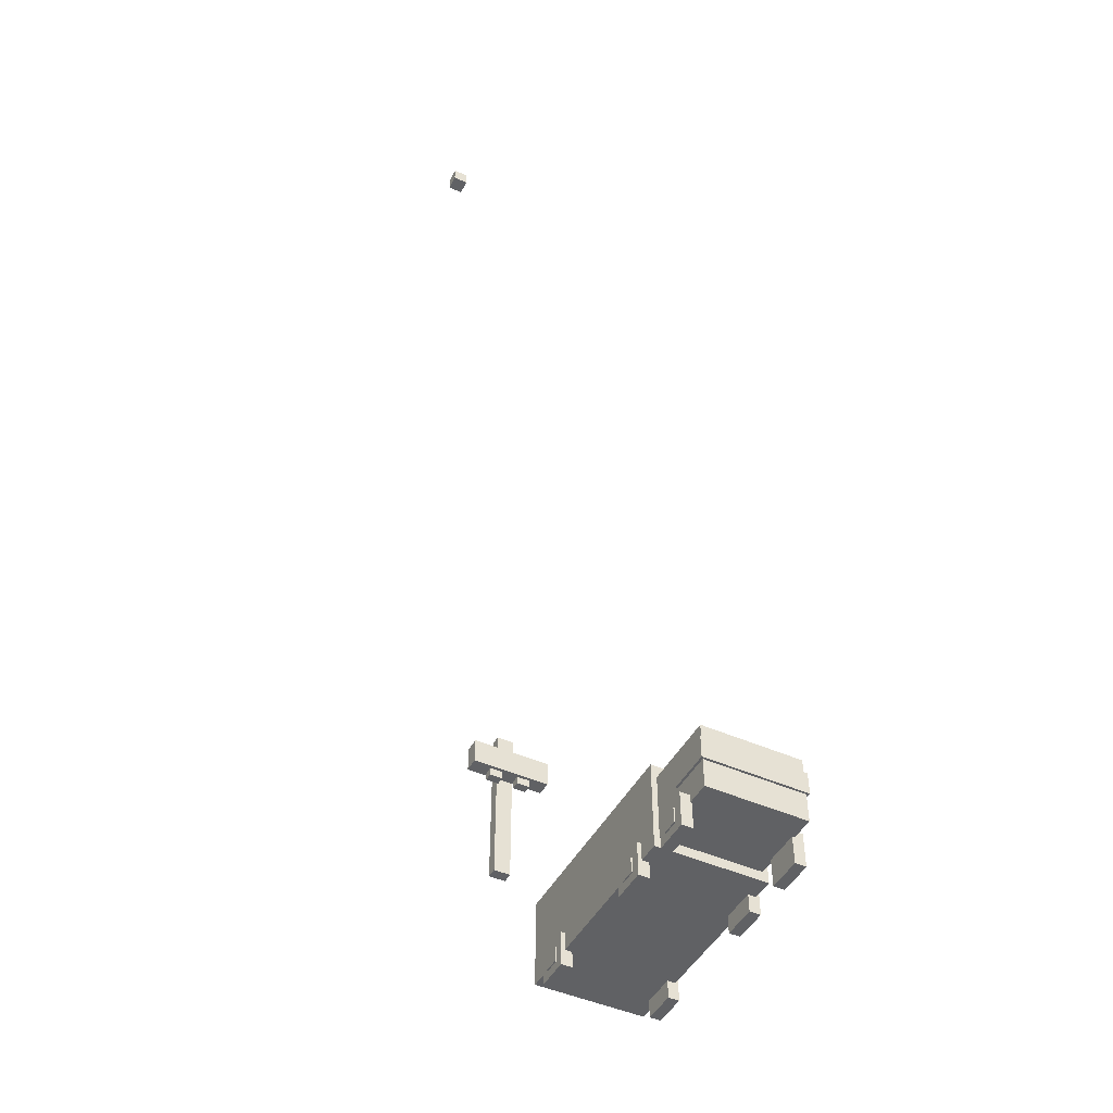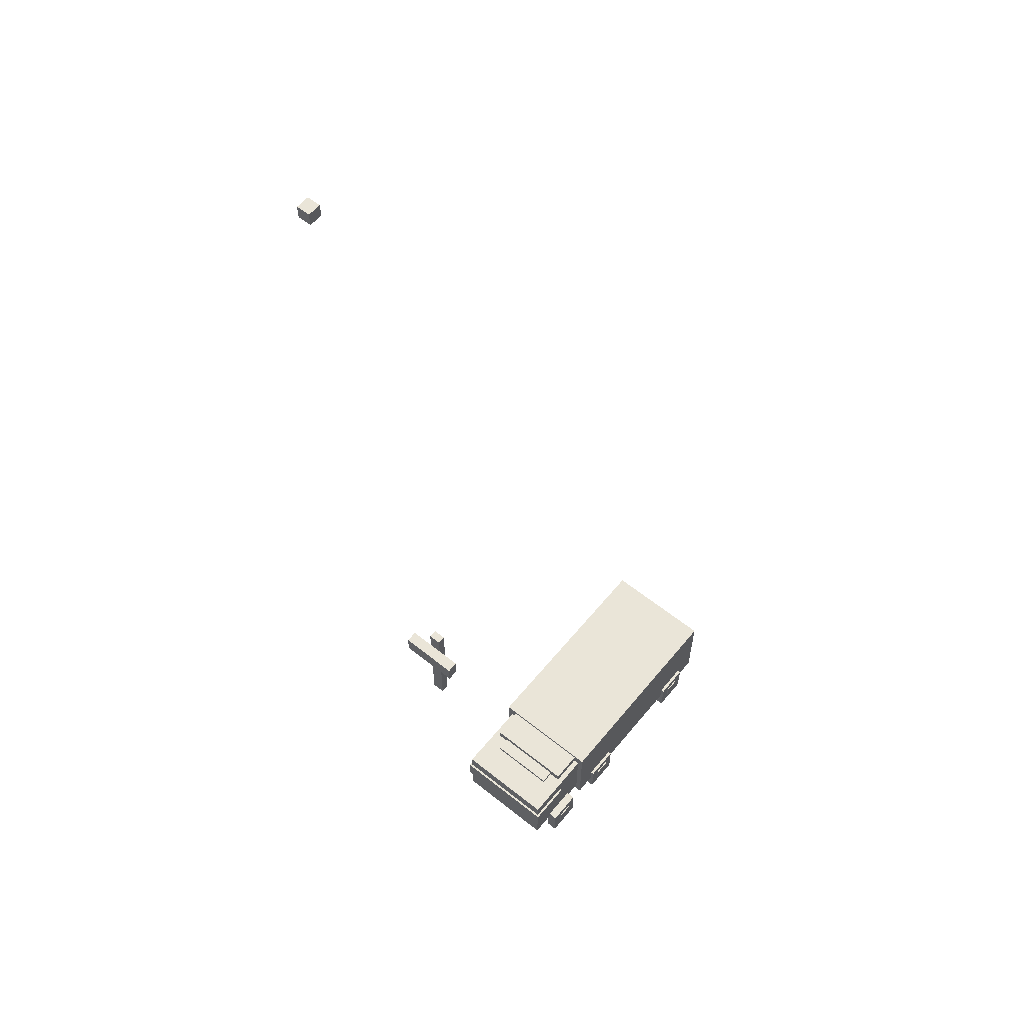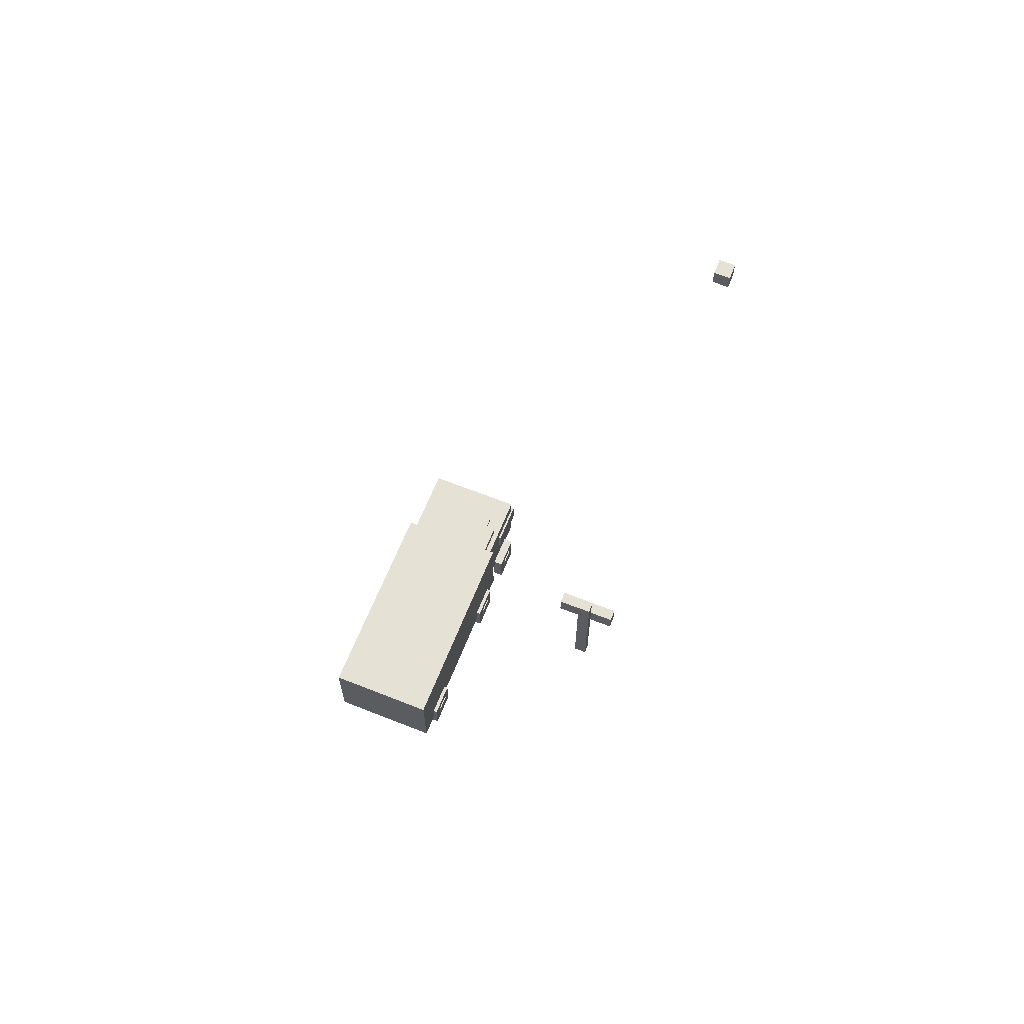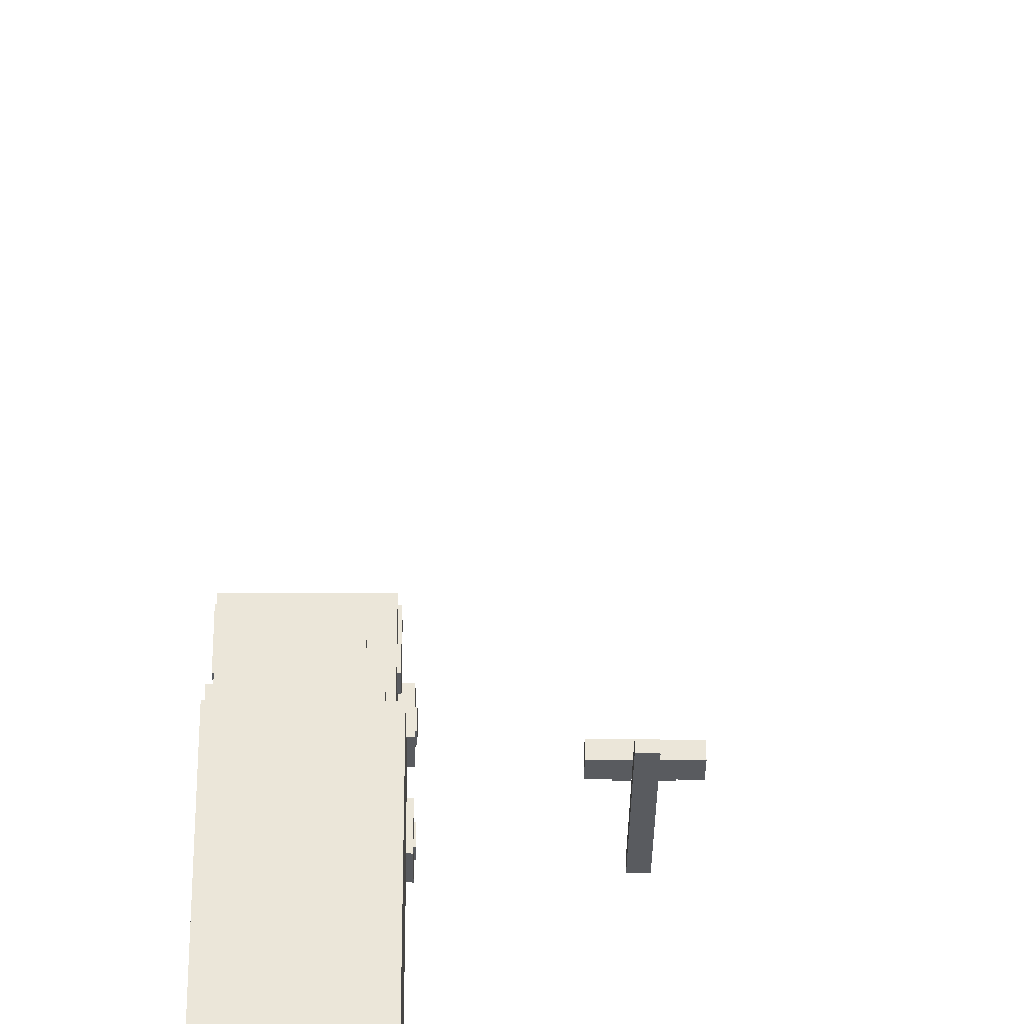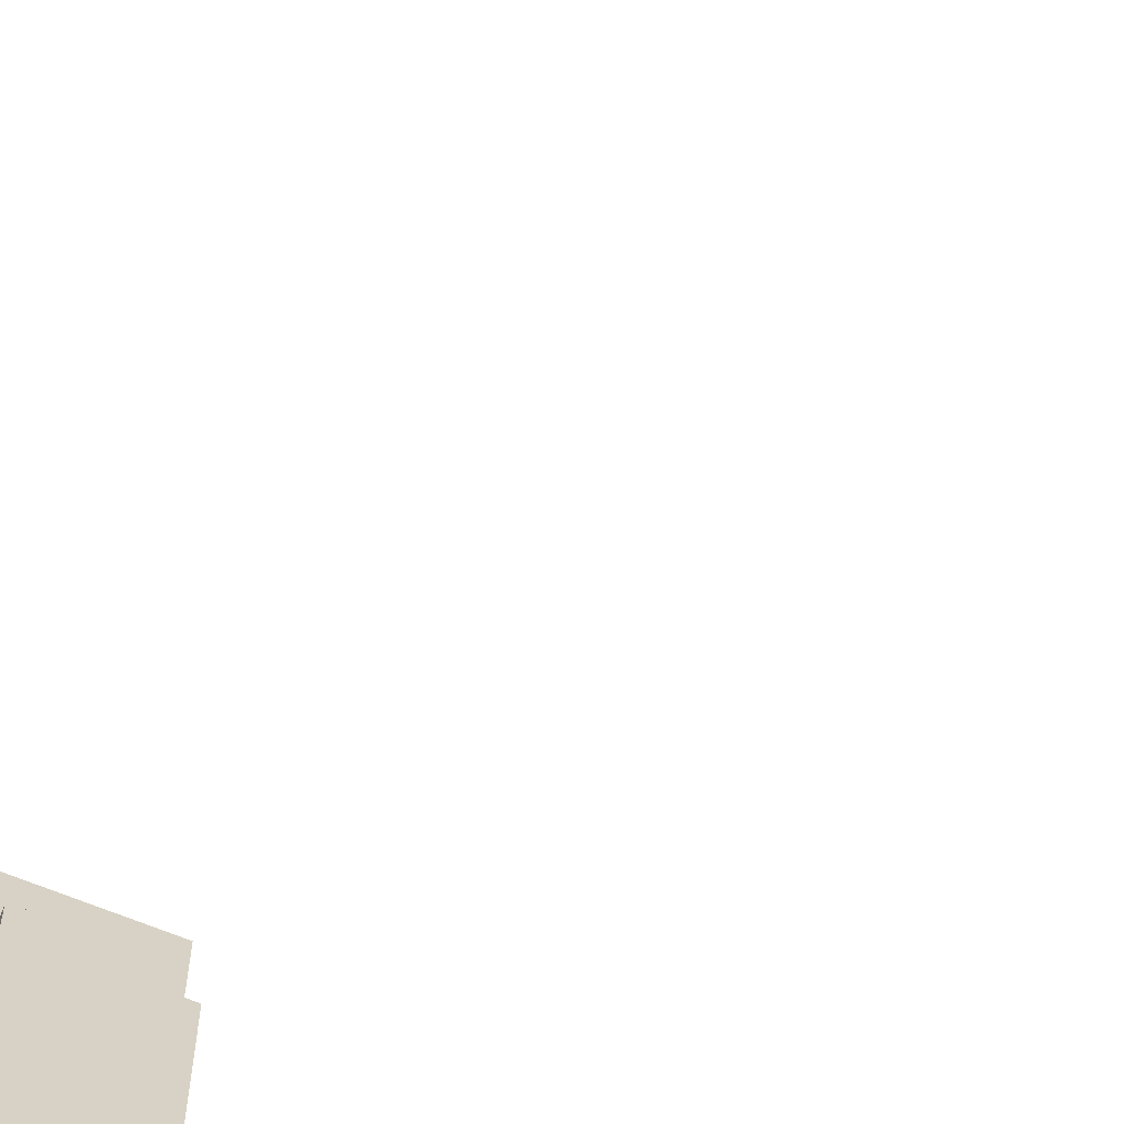
<metadata>
{"format":"obj","ext":"obj","renderer":"f3d","projection":"perspective","resolution":1024,"background":"white","views":[{"elev":-46.9,"azim":-26.9,"up":"+Y"},{"elev":59.5,"azim":39.3,"up":"+Y"},{"elev":64.9,"azim":-158.2,"up":"+Y"},{"elev":-32.4,"azim":179.4,"up":"+Z"},{"elev":-65.3,"azim":157.2,"up":"+Z"}]}
</metadata>
<code>
o Cube.014_Cube.018
v 29.57 14 -21.79
v 29.57 6 -21.79
v 29.57 14 -1.794
v 29.57 6 -1.794
v 19.57 14 -21.79
v 19.57 6 -21.79
v 19.57 14 -1.794
v 19.57 6 -1.794
g Cube.014_Cube.018_Material.018
f 1 5 7 3
f 4 3 7 8
f 8 7 5 6
f 6 2 4 8
f 2 1 3 4
f 6 5 1 2
o Cube.015_Cube.019
v 27.57 13.22 0.2
v 27.57 12.82 0.2
v 27.57 13.22 2.2
v 27.57 12.82 2.2
v 21.57 13.22 0.2
v 21.57 12.82 0.2
v 21.57 13.22 2.2
v 21.57 12.82 2.2
v 28.57 13.7 -9
v 28.57 12.3 -9
v 28.57 13.7 1
v 28.57 12.3 1
v 20.57 13.7 -9
v 20.57 12.3 -9
v 20.57 13.7 1
v 20.57 12.3 1
v 29.07 12.9 -3
v 29.07 6.9 -3
v 29.07 12.9 5
v 29.07 6.9 5
v 20.07 12.9 -3
v 20.07 6.9 -3
v 20.07 12.9 5
v 20.07 6.9 5
v 29.27 11.5 1.2
v 29.27 9.5 1.2
v 29.27 11.5 5.2
v 29.27 9.5 5.2
v 19.87 11.5 1.2
v 19.87 9.5 1.2
v 19.87 11.5 5.2
v 19.87 9.5 5.2
g Cube.015_Cube.019_Material.019
f 9 13 15 11
f 12 11 15 16
f 16 15 13 14
f 14 10 12 16
f 10 9 11 12
f 14 13 9 10
g Cube.015_Cube.019_Material.020
f 17 21 23 19
f 20 19 23 24
f 24 23 21 22
f 22 18 20 24
f 18 17 19 20
f 22 21 17 18
g Cube.015_Cube.019_Material.021
f 25 29 31 27
f 28 27 31 32
f 32 31 29 30
f 30 26 28 32
f 26 25 27 28
f 30 29 25 26
g Cube.015_Cube.019_Material.023
f 33 37 39 35
f 36 35 39 40
f 40 39 37 38
f 38 34 36 40
f 34 33 35 36
f 38 37 33 34
o Cube.018_Cube.029
v 19.1 6.716 -18.71
v 19.1 5.316 -18.71
v 19.1 6.716 -17.31
v 19.1 5.316 -17.31
v 19.34 6.716 -18.71
v 19.34 5.316 -18.71
v 19.34 6.716 -17.31
v 19.34 5.316 -17.31
v 20.21 7.634 -19.57
v 20.21 4.523 -19.57
v 20.21 7.634 -16.46
v 20.21 4.523 -16.46
v 19.21 7.634 -19.57
v 19.21 4.523 -19.57
v 19.21 7.634 -16.46
v 19.21 4.523 -16.46
v 19.1 6.716 -5.983
v 19.1 5.316 -5.983
v 19.1 6.716 -4.583
v 19.1 5.316 -4.583
v 19.34 6.716 -5.983
v 19.34 5.316 -5.983
v 19.34 6.716 -4.583
v 19.34 5.316 -4.583
v 20.21 7.634 -6.838
v 20.21 4.523 -6.838
v 20.21 7.634 -3.727
v 20.21 4.523 -3.727
v 19.21 7.634 -6.838
v 19.21 4.523 -6.838
v 19.21 7.634 -3.727
v 19.21 4.523 -3.727
v 19.1 6.716 -5.983
v 19.1 5.316 -5.983
v 19.1 6.716 -4.583
v 19.1 5.316 -4.583
v 19.34 6.716 -5.983
v 19.34 5.316 -5.983
v 19.34 6.716 -4.583
v 19.34 5.316 -4.583
v 20.21 7.634 -6.838
v 20.21 4.523 -6.838
v 20.21 7.634 -3.727
v 20.21 4.523 -3.727
v 19.21 7.634 -6.838
v 19.21 4.523 -6.838
v 19.21 7.634 -3.727
v 19.21 4.523 -3.727
v 19.1 6.716 0.6167
v 19.1 5.316 0.6167
v 19.1 6.716 2.017
v 19.1 5.316 2.017
v 19.34 6.716 0.6167
v 19.34 5.316 0.6167
v 19.34 6.716 2.017
v 19.34 5.316 2.017
v 20.21 7.634 -0.2388
v 20.21 4.523 -0.2388
v 20.21 7.634 2.872
v 20.21 4.523 2.872
v 19.21 7.634 -0.2388
v 19.21 4.523 -0.2388
v 19.21 7.634 2.872
v 19.21 4.523 2.872
g Cube.018_Cube.029_Material.032
f 41 43 47 45
f 44 48 47 43
f 48 46 45 47
f 46 48 44 42
f 42 44 43 41
f 46 42 41 45
g Cube.018_Cube.029_Material.033
f 49 51 55 53
f 52 56 55 51
f 56 54 53 55
f 54 56 52 50
f 50 52 51 49
f 54 50 49 53
g Cube.018_Cube.029_Material.001
f 57 59 63 61
f 60 64 63 59
f 64 62 61 63
f 62 64 60 58
f 58 60 59 57
f 62 58 57 61
g Cube.018_Cube.029_Material.025
f 65 67 71 69
f 68 72 71 67
f 72 70 69 71
f 70 72 68 66
f 66 68 67 65
f 70 66 65 69
g Cube.018_Cube.029_Material.028
f 73 75 79 77
f 76 80 79 75
f 80 78 77 79
f 78 80 76 74
f 74 76 75 73
f 78 74 73 77
g Cube.018_Cube.029_Material.029
f 81 83 87 85
f 84 88 87 83
f 88 86 85 87
f 86 88 84 82
f 82 84 83 81
f 86 82 81 85
g Cube.018_Cube.029_Material.031
f 89 91 95 93
f 92 96 95 91
f 96 94 93 95
f 94 96 92 90
f 90 92 91 89
f 94 90 89 93
g Cube.018_Cube.029_Material.030
f 97 99 103 101
f 100 104 103 99
f 104 102 101 103
f 102 104 100 98
f 98 100 99 97
f 102 98 97 101
o Cube.016_Cube.031
v 29.97 5.316 -18.71
v 29.97 6.716 -18.71
v 29.97 5.316 -17.31
v 29.97 6.716 -17.31
v 29.73 5.316 -18.71
v 29.73 6.716 -18.71
v 29.73 5.316 -17.31
v 29.73 6.716 -17.31
v 28.86 4.397 -19.57
v 28.86 7.509 -19.57
v 28.86 4.397 -16.46
v 28.86 7.509 -16.46
v 29.86 4.397 -19.57
v 29.86 7.509 -19.57
v 29.86 4.397 -16.46
v 29.86 7.509 -16.46
v 29.97 5.316 -5.983
v 29.97 6.716 -5.983
v 29.97 5.316 -4.583
v 29.97 6.716 -4.583
v 29.73 5.316 -5.983
v 29.73 6.716 -5.983
v 29.73 5.316 -4.583
v 29.73 6.716 -4.583
v 28.86 4.397 -6.838
v 28.86 7.509 -6.838
v 28.86 4.397 -3.727
v 28.86 7.509 -3.727
v 29.86 4.397 -6.838
v 29.86 7.509 -6.838
v 29.86 4.397 -3.727
v 29.86 7.509 -3.727
v 29.97 5.316 -5.983
v 29.97 6.716 -5.983
v 29.97 5.316 -4.583
v 29.97 6.716 -4.583
v 29.73 5.316 -5.983
v 29.73 6.716 -5.983
v 29.73 5.316 -4.583
v 29.73 6.716 -4.583
v 28.86 4.397 -6.838
v 28.86 7.509 -6.838
v 28.86 4.397 -3.727
v 28.86 7.509 -3.727
v 29.86 4.397 -6.838
v 29.86 7.509 -6.838
v 29.86 4.397 -3.727
v 29.86 7.509 -3.727
v 29.97 5.316 0.6167
v 29.97 6.716 0.6167
v 29.97 5.316 2.017
v 29.97 6.716 2.017
v 29.73 5.316 0.6167
v 29.73 6.716 0.6167
v 29.73 5.316 2.017
v 29.73 6.716 2.017
v 28.86 4.397 -0.2388
v 28.86 7.509 -0.2388
v 28.86 4.397 2.872
v 28.86 7.509 2.872
v 29.86 4.397 -0.2388
v 29.86 7.509 -0.2388
v 29.86 4.397 2.872
v 29.86 7.509 2.872
g Cube.016_Cube.031_Material.048
f 105 107 111 109
f 108 112 111 107
f 112 110 109 111
f 110 112 108 106
f 106 108 107 105
f 110 106 105 109
g Cube.016_Cube.031_Material.049
f 113 115 119 117
f 116 120 119 115
f 120 118 117 119
f 118 120 116 114
f 114 116 115 113
f 118 114 113 117
g Cube.016_Cube.031_Material.042
f 121 123 127 125
f 124 128 127 123
f 128 126 125 127
f 126 128 124 122
f 122 124 123 121
f 126 122 121 125
g Cube.016_Cube.031_Material.043
f 129 131 135 133
f 132 136 135 131
f 136 134 133 135
f 134 136 132 130
f 130 132 131 129
f 134 130 129 133
g Cube.016_Cube.031_Material.044
f 137 139 143 141
f 140 144 143 139
f 144 142 141 143
f 142 144 140 138
f 138 140 139 137
f 142 138 137 141
g Cube.016_Cube.031_Material.045
f 145 147 151 149
f 148 152 151 147
f 152 150 149 151
f 150 152 148 146
f 146 148 147 145
f 150 146 145 149
g Cube.016_Cube.031_Material.047
f 153 155 159 157
f 156 160 159 155
f 160 158 157 159
f 158 160 156 154
f 154 156 155 153
f 158 154 153 157
g Cube.016_Cube.031_Material.046
f 161 163 167 165
f 164 168 167 163
f 168 166 165 167
f 166 168 164 162
f 162 164 163 161
f 166 162 161 165
o Cube.003
v -0.6315 81.37 -0.3685
v -0.6315 82.63 -0.3685
v -0.6315 81.37 -1.632
v -0.6315 82.63 -1.632
v 0.6315 81.37 -0.3685
v 0.6315 82.63 -0.3685
v 0.6315 81.37 -1.632
v 0.6315 82.63 -1.632
g Cube.003_Cube.003_Material.003
f 169 171 175 173
f 172 176 175 171
f 176 174 173 175
f 174 176 172 170
f 170 172 171 169
f 174 170 169 173
o Cube.009
v 10.76 8.838 -2.094
v 10.76 10.8 -2.094
v 10.76 8.838 -3.257
v 10.76 10.8 -3.257
v 4.757 8.838 -2.094
v 4.757 10.8 -2.094
v 4.757 8.838 -3.257
v 4.757 10.8 -3.257
v 7.125 0.3685 -3.264
v 7.125 1.632 -3.264
v 7.125 0.3685 -4.087
v 7.125 1.632 -4.087
v 8.389 0.3685 -3.264
v 8.389 1.632 -3.264
v 8.389 0.3685 -4.087
v 8.389 1.632 -4.087
v 7.125 2.888 -3.264
v 7.125 4.152 -3.264
v 7.125 2.888 -4.087
v 7.125 4.152 -4.087
v 8.389 2.888 -3.264
v 8.389 4.152 -3.264
v 8.389 2.888 -4.087
v 8.389 4.152 -4.087
v 7.125 4.148 -3.264
v 7.125 5.412 -3.264
v 7.125 4.148 -4.087
v 7.125 5.412 -4.087
v 8.389 4.148 -3.264
v 8.389 5.412 -3.264
v 8.389 4.148 -4.087
v 8.389 5.412 -4.087
v 7.125 6.668 -3.264
v 7.125 7.932 -3.264
v 7.125 6.668 -4.087
v 7.125 7.932 -4.087
v 8.389 6.668 -3.264
v 8.389 7.932 -3.264
v 8.389 6.668 -4.087
v 8.389 7.932 -4.087
v 7.125 9.188 -3.264
v 7.125 10.45 -3.264
v 7.125 9.188 -4.087
v 7.125 10.45 -4.087
v 8.389 9.188 -3.264
v 8.389 10.45 -3.264
v 8.389 9.188 -4.087
v 8.389 10.45 -4.087
v 7.125 5.408 -3.264
v 7.125 6.672 -3.264
v 7.125 5.408 -4.087
v 7.125 6.672 -4.087
v 8.389 5.408 -3.264
v 8.389 6.672 -3.264
v 8.389 5.408 -4.087
v 8.389 6.672 -4.087
v 7.125 11.71 -3.264
v 7.125 12.97 -3.264
v 7.125 11.71 -4.087
v 7.125 12.97 -4.087
v 8.389 11.71 -3.264
v 8.389 12.97 -3.264
v 8.389 11.71 -4.087
v 8.389 12.97 -4.087
v 7.125 7.928 -3.264
v 7.125 9.192 -3.264
v 7.125 7.928 -4.087
v 7.125 9.192 -4.087
v 8.389 7.928 -3.264
v 8.389 9.192 -3.264
v 8.389 7.928 -4.087
v 8.389 9.192 -4.087
v 8.371 8.218 -2.344
v 8.371 9.202 -2.344
v 8.371 8.218 -3.007
v 8.371 9.202 -3.007
v 9.354 8.218 -2.344
v 9.354 9.202 -2.344
v 9.354 8.218 -3.007
v 9.354 9.202 -3.007
v 6.16 8.218 -2.344
v 6.16 9.202 -2.344
v 6.16 8.218 -3.007
v 6.16 9.202 -3.007
v 7.143 8.218 -2.344
v 7.143 9.202 -2.344
v 7.143 8.218 -3.007
v 7.143 9.202 -3.007
v 7.125 10.45 -3.264
v 7.125 11.71 -3.264
v 7.125 10.45 -4.087
v 7.125 11.71 -4.087
v 8.389 10.45 -3.264
v 8.389 11.71 -3.264
v 8.389 10.45 -4.087
v 8.389 11.71 -4.087
v 7.125 1.628 -3.264
v 7.125 2.892 -3.264
v 7.125 1.628 -4.087
v 7.125 2.892 -4.087
v 8.389 1.628 -3.264
v 8.389 2.892 -3.264
v 8.389 1.628 -4.087
v 8.389 2.892 -4.087
g Cube.009_Cube.009_Material.009
f 177 181 183 179
f 180 179 183 184
f 184 183 181 182
f 182 178 180 184
f 178 177 179 180
f 182 181 177 178
g Cube.009_Cube.009_Material
f 185 189 191 187
f 188 187 191 192
f 192 191 189 190
f 190 186 188 192
f 186 185 187 188
f 190 189 185 186
g Cube.009_Cube.009_Material.002
f 193 197 199 195
f 196 195 199 200
f 200 199 197 198
f 198 194 196 200
f 194 193 195 196
f 198 197 193 194
g Cube.009_Cube.009_Material.004
f 201 205 207 203
f 204 203 207 208
f 208 207 205 206
f 206 202 204 208
f 202 201 203 204
f 206 205 201 202
g Cube.009_Cube.009_Material.005
f 209 213 215 211
f 212 211 215 216
f 216 215 213 214
f 214 210 212 216
f 210 209 211 212
f 214 213 209 210
g Cube.009_Cube.009_Material.006
f 217 221 223 219
f 220 219 223 224
f 224 223 221 222
f 222 218 220 224
f 218 217 219 220
f 222 221 217 218
g Cube.009_Cube.009_Material.007
f 225 229 231 227
f 228 227 231 232
f 232 231 229 230
f 230 226 228 232
f 226 225 227 228
f 230 229 225 226
g Cube.009_Cube.009_Material.008
f 233 237 239 235
f 236 235 239 240
f 240 239 237 238
f 238 234 236 240
f 234 233 235 236
f 238 237 233 234
g Cube.009_Cube.009_Material.012
f 241 245 247 243
f 244 243 247 248
f 248 247 245 246
f 246 242 244 248
f 242 241 243 244
f 246 245 241 242
g Cube.009_Cube.009_Material.013
f 249 253 255 251
f 252 251 255 256
f 256 255 253 254
f 254 250 252 256
f 250 249 251 252
f 254 253 249 250
g Cube.009_Cube.009_Material.015
f 257 261 263 259
f 260 259 263 264
f 264 263 261 262
f 262 258 260 264
f 258 257 259 260
f 262 261 257 258
g Cube.009_Cube.009_Material.017
f 265 269 271 267
f 268 267 271 272
f 272 271 269 270
f 270 266 268 272
f 266 265 267 268
f 270 269 265 266
g Cube.009_Cube.009_Material.024
f 273 277 279 275
f 276 275 279 280
f 280 279 277 278
f 278 274 276 280
f 274 273 275 276
f 278 277 273 274

</code>
